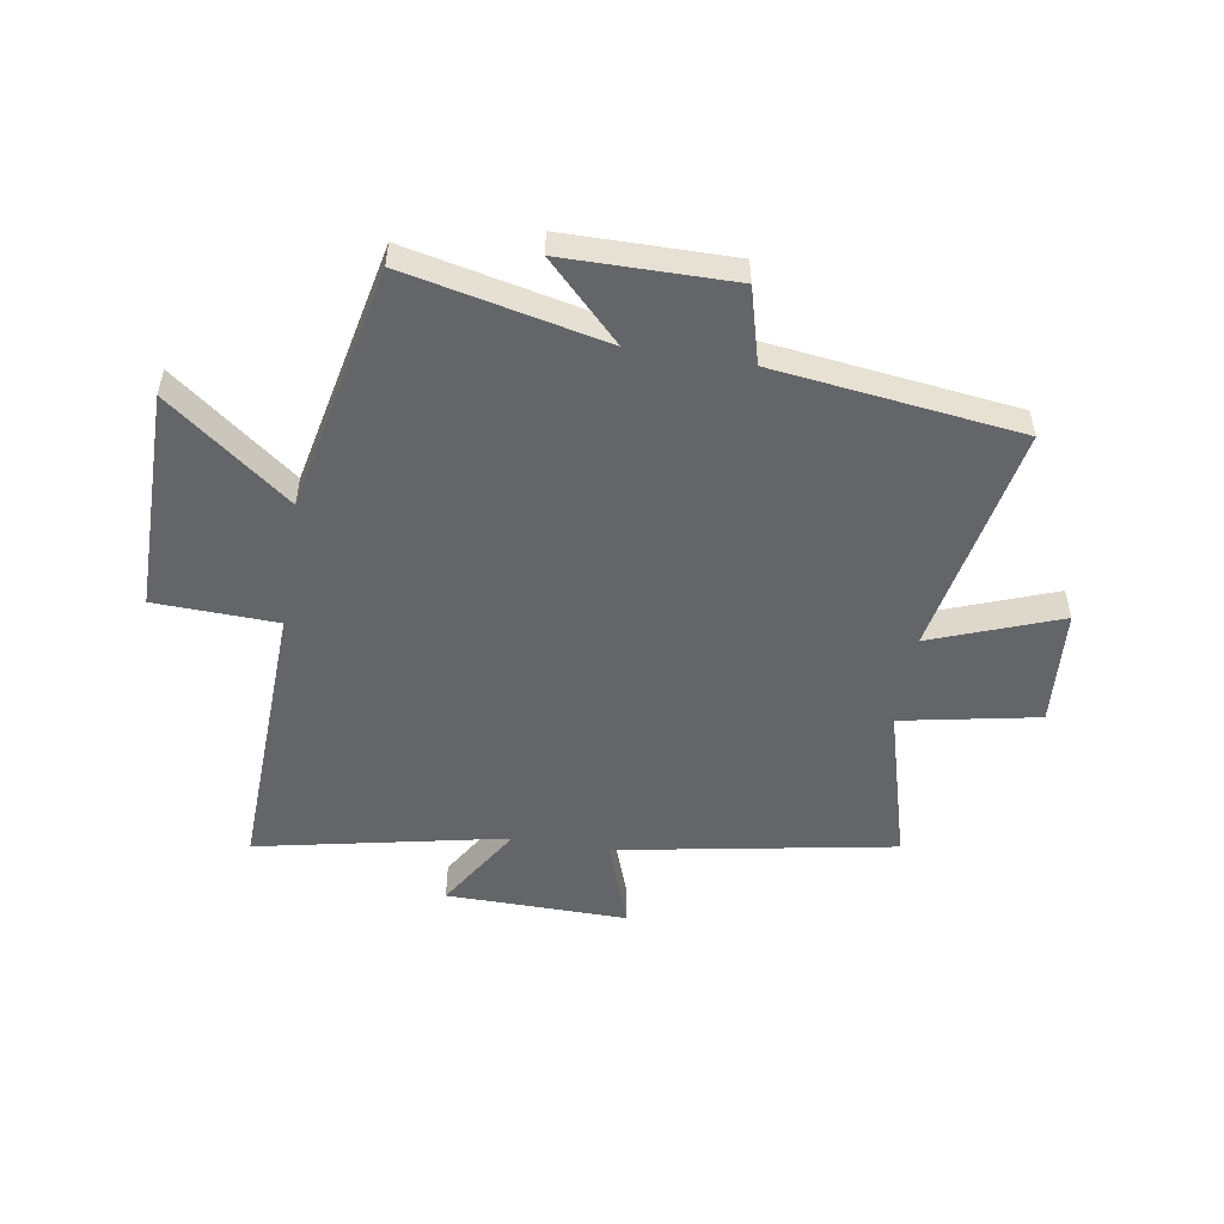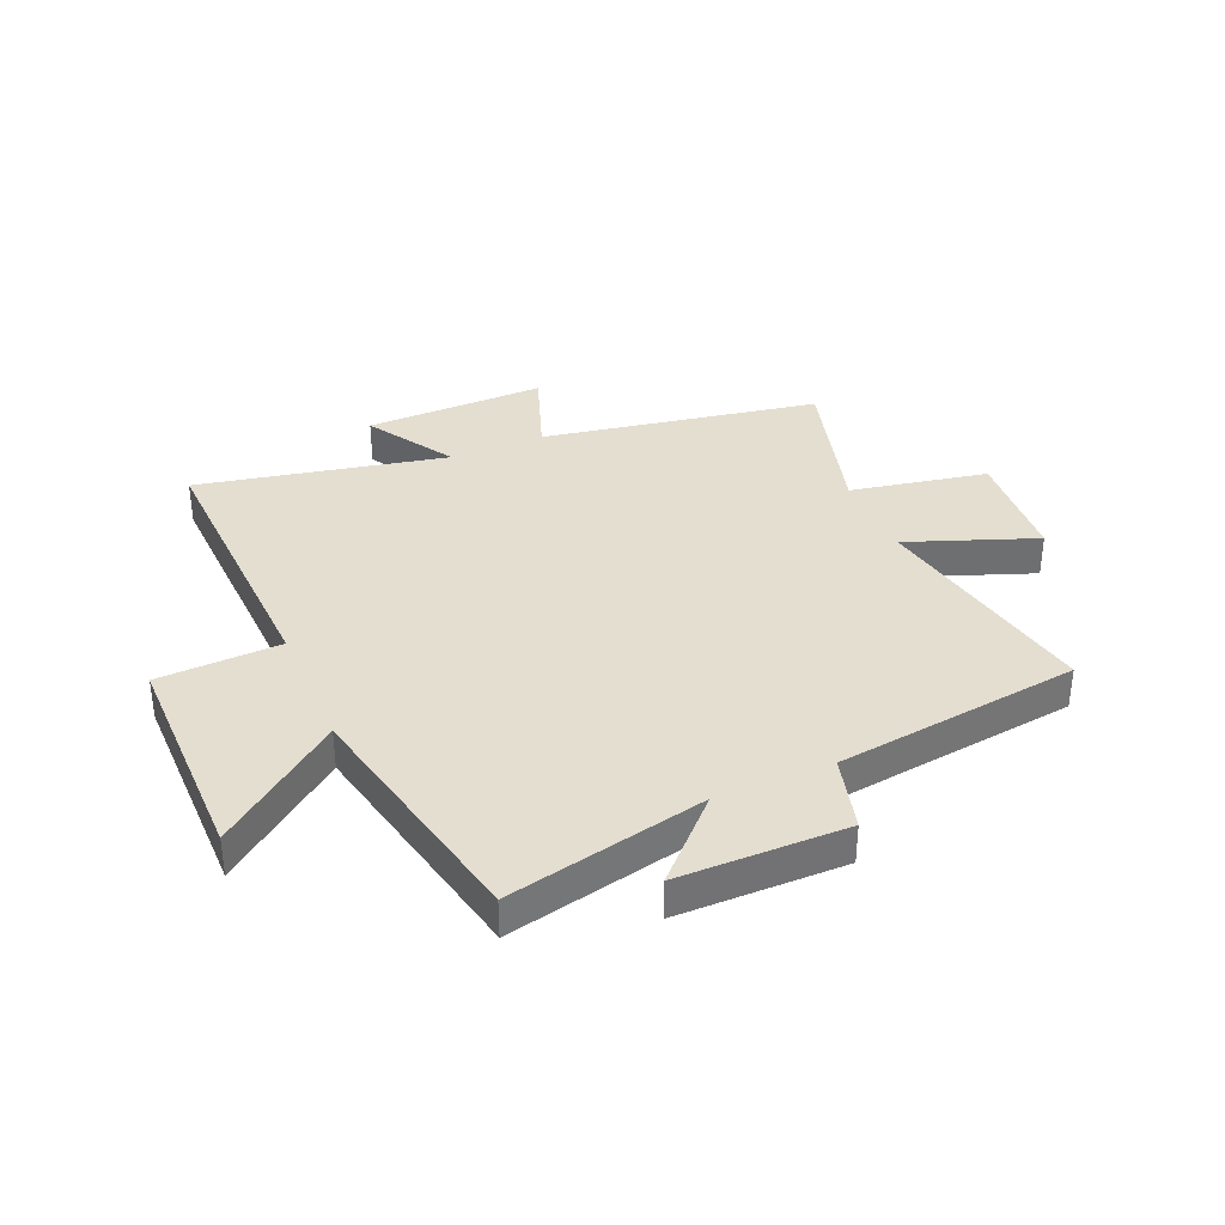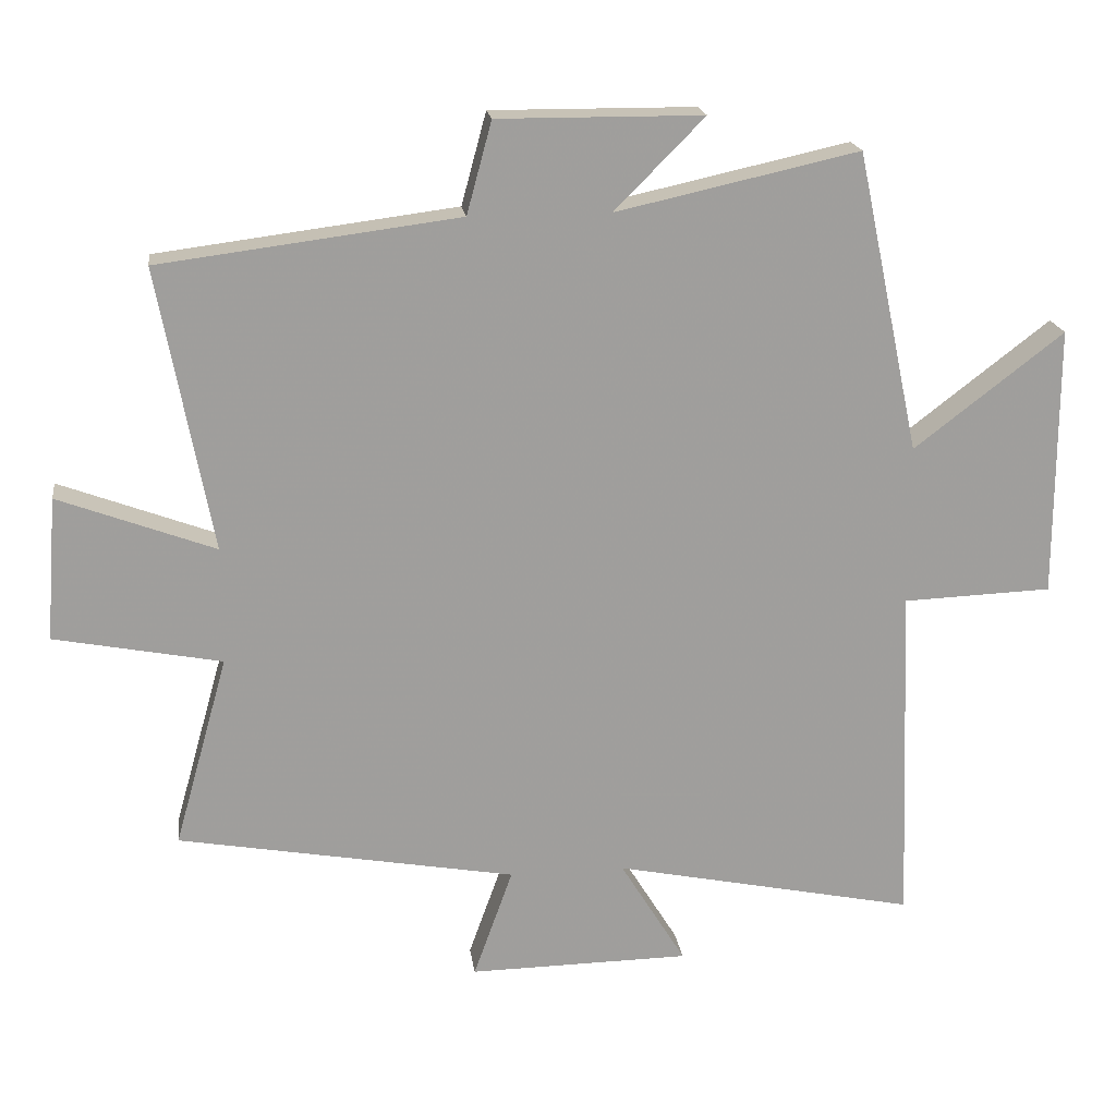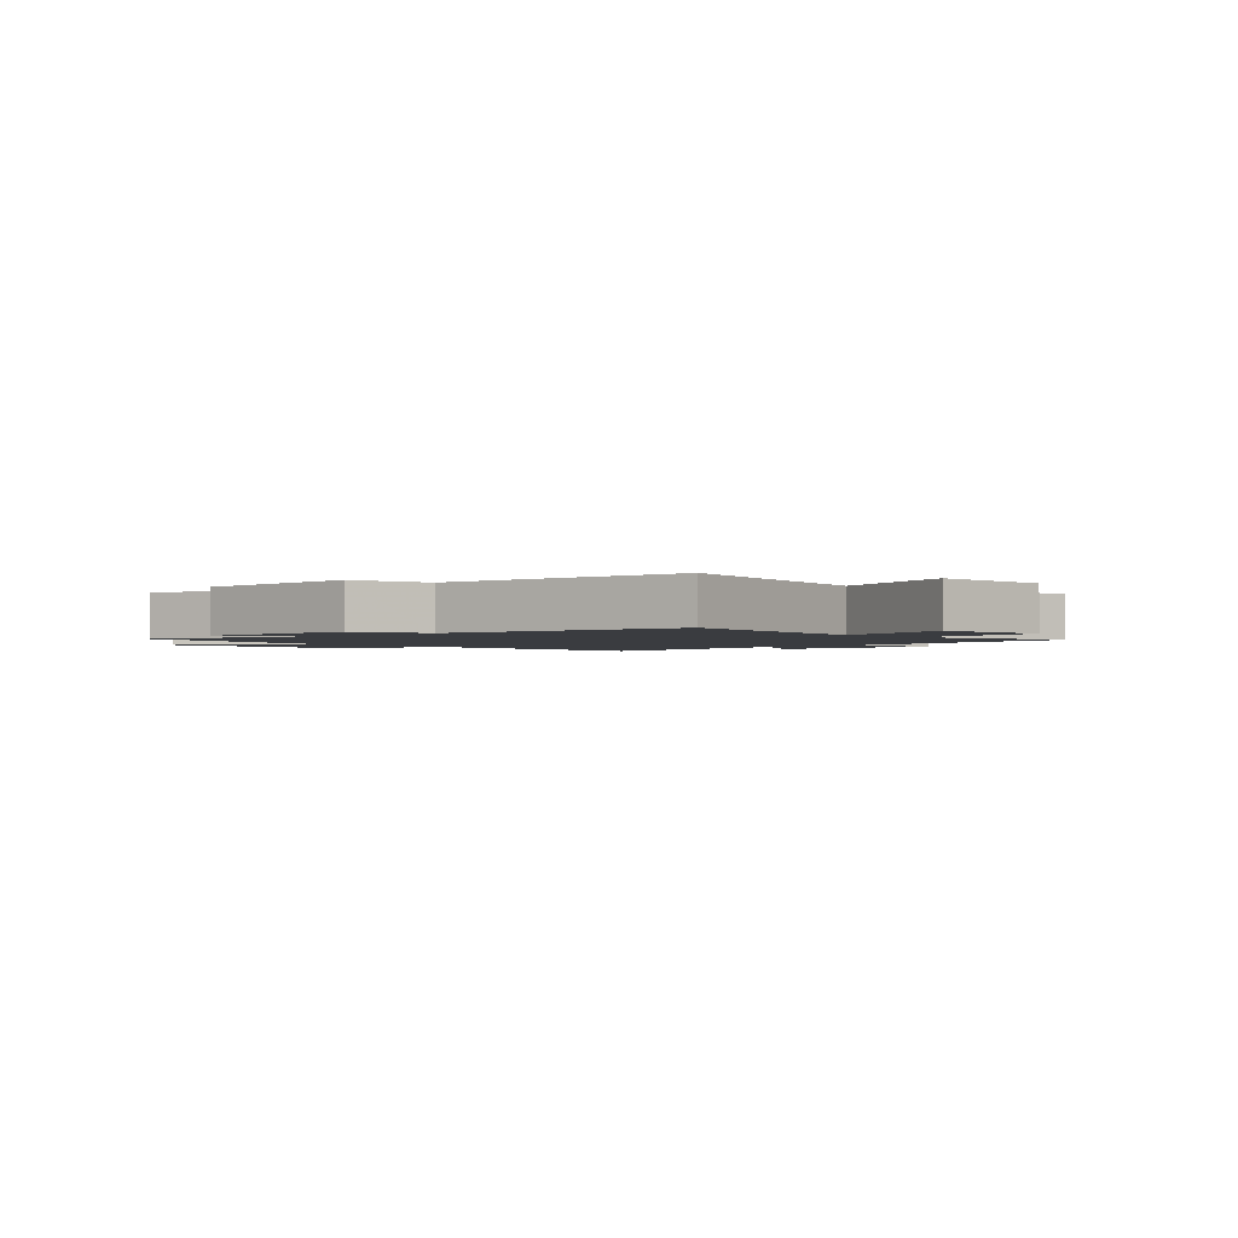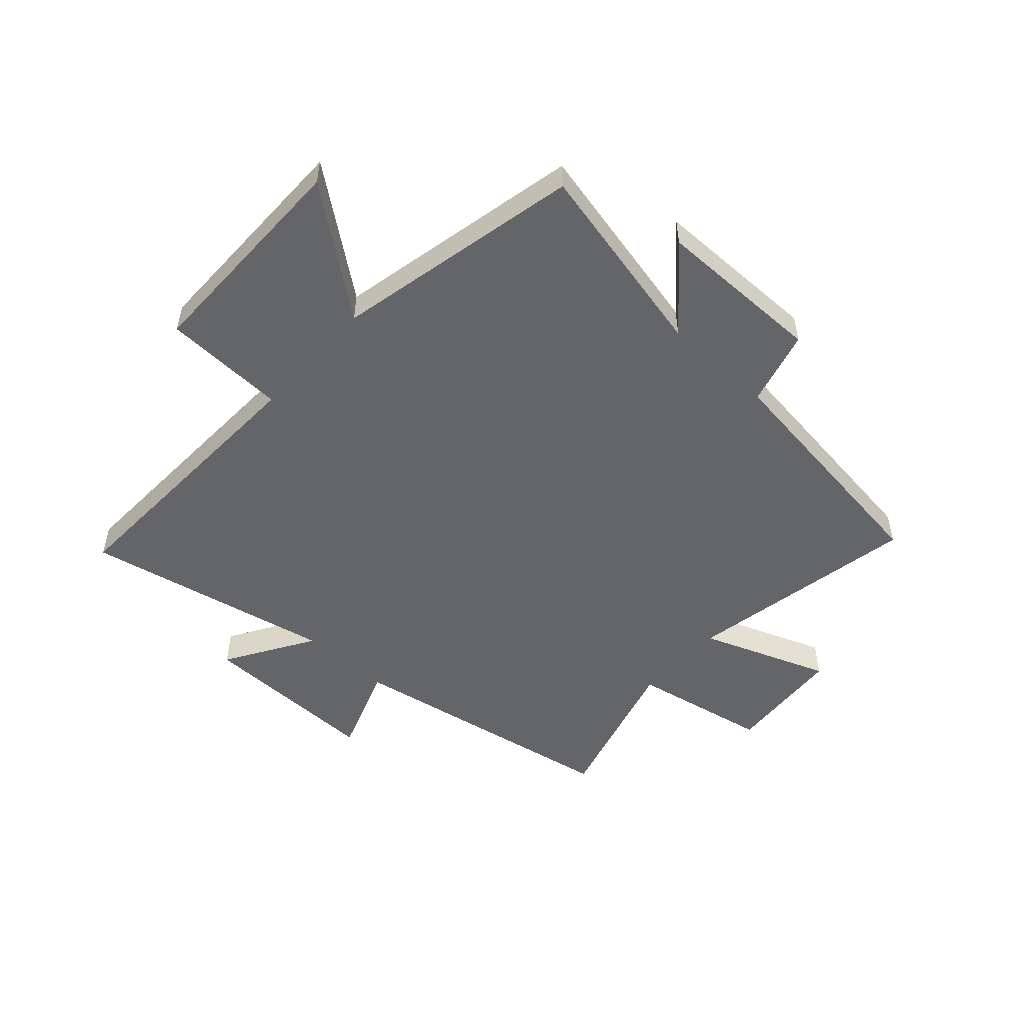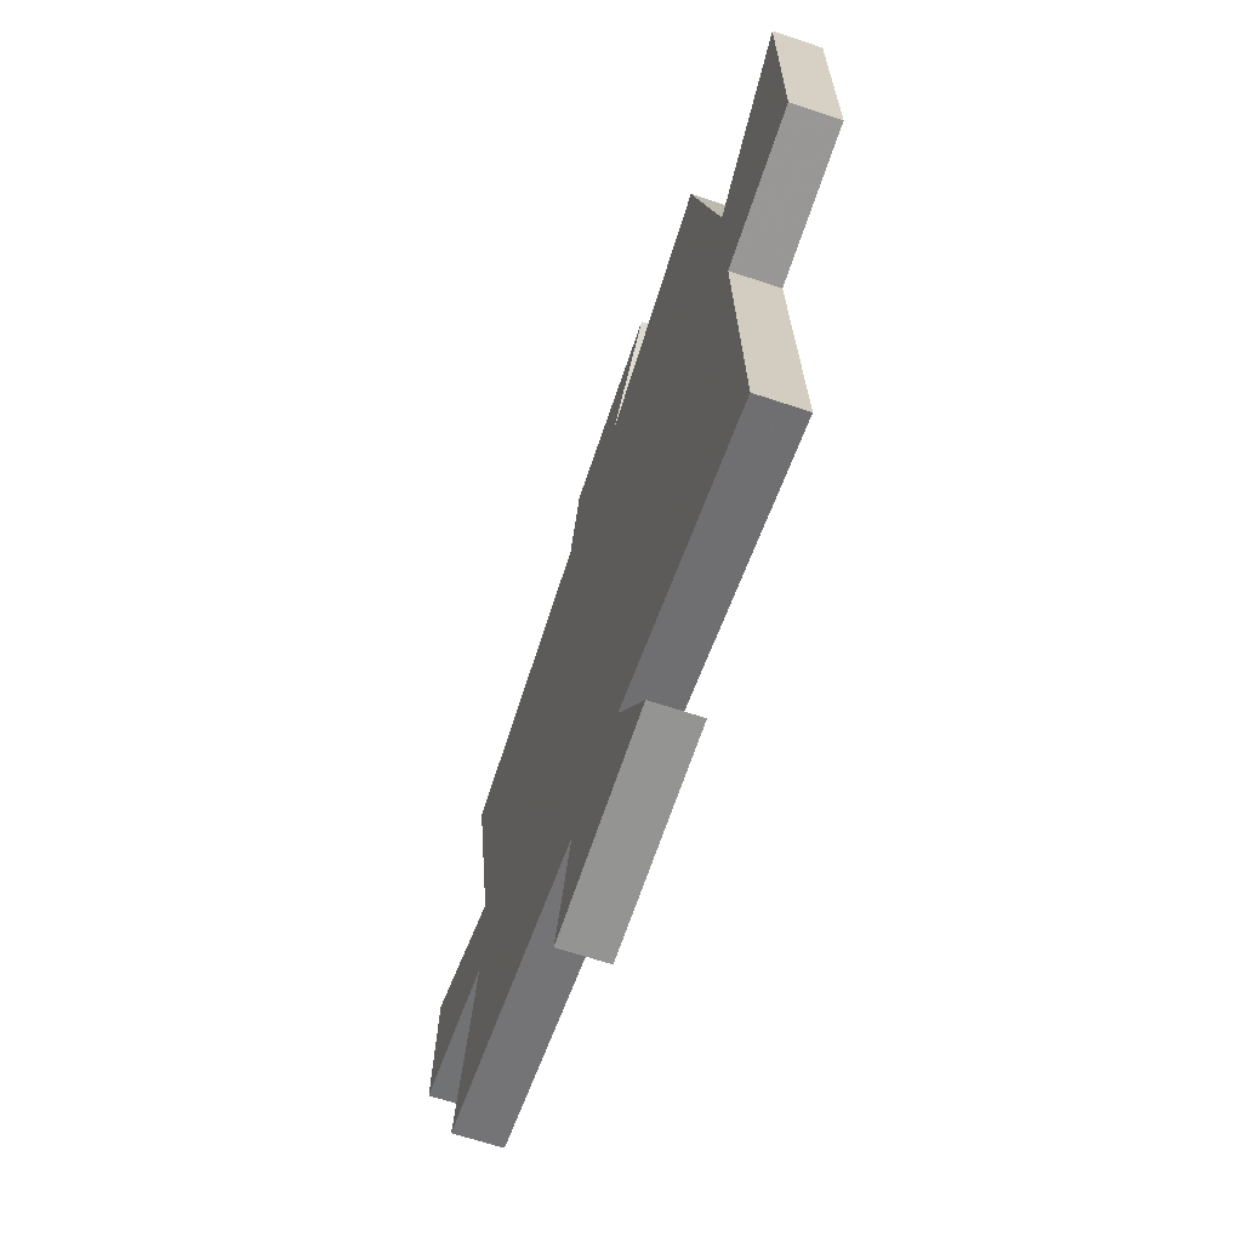
<metadata>
{"format":"obj","ext":"obj","renderer":"f3d","projection":"perspective","resolution":1024,"background":"white","views":[{"elev":-51.5,"azim":-9.3,"up":"+Y"},{"elev":35.7,"azim":-23.3,"up":"+Y"},{"elev":19.3,"azim":172.3,"up":"+Z"},{"elev":-1.9,"azim":43.0,"up":"+Y"},{"elev":-51.6,"azim":-42.2,"up":"+Y"},{"elev":-66.3,"azim":-108.5,"up":"+Z"}]}
</metadata>
<code>
v -0.408 0.07 0.577
v -0.058 0.07 0.5
v -0.188 0.07 0.631
v 0.108 0.07 0.633
v 0.144 0.07 0.5
v 0.577 0.07 0.445
v 0.5 0.07 0.035
v 0.726 0.07 0.12
v 0.742 0.07 -0.088
v 0.5 0.07 -0.135
v 0.578 0.07 -0.412
v 0.088 0.07 -0.5
v 0.145 0.07 -0.659
v -0.175 0.07 -0.655
v -0.08 0.07 -0.5
v -0.519 0.07 -0.591
v -0.5 0.07 -0.092
v -0.716 0.07 -0.084
v -0.716 0.07 0.308
v -0.5 0.07 0.142
v -0.408 0 0.577
v -0.058 0 0.5
v -0.188 0 0.631
v 0.108 0 0.633
v 0.144 0 0.5
v 0.577 0 0.445
v 0.5 0 0.035
v 0.726 0 0.12
v 0.742 0 -0.088
v 0.5 0 -0.135
v 0.578 0 -0.412
v 0.088 0 -0.5
v 0.145 0 -0.659
v -0.175 0 -0.655
v -0.08 0 -0.5
v -0.519 0 -0.591
v -0.5 0 -0.092
v -0.716 0 -0.084
v -0.716 0 0.308
v -0.5 0 0.142
f 17 18 19 20
f 17 20 1 2
f 15 16 17 2
f 12 13 14 15
f 10 11 12 15
f 10 15 2
f 7 8 9 10
f 7 10 2
f 5 6 7 2
f 2 3 4 5
f 40 39 38 37
f 22 21 40 37
f 22 37 36 35
f 35 34 33 32
f 35 32 31 30
f 22 35 30
f 30 29 28 27
f 22 30 27
f 22 27 26 25
f 25 24 23 22
f 1 21 22 2
f 2 22 23 3
f 3 23 24 4
f 4 24 25 5
f 5 25 26 6
f 6 26 27 7
f 7 27 28 8
f 8 28 29 9
f 9 29 30 10
f 10 30 31 11
f 11 31 32 12
f 12 32 33 13
f 13 33 34 14
f 14 34 35 15
f 15 35 36 16
f 16 36 37 17
f 17 37 38 18
f 18 38 39 19
f 19 39 40 20
f 20 40 21 1

</code>
